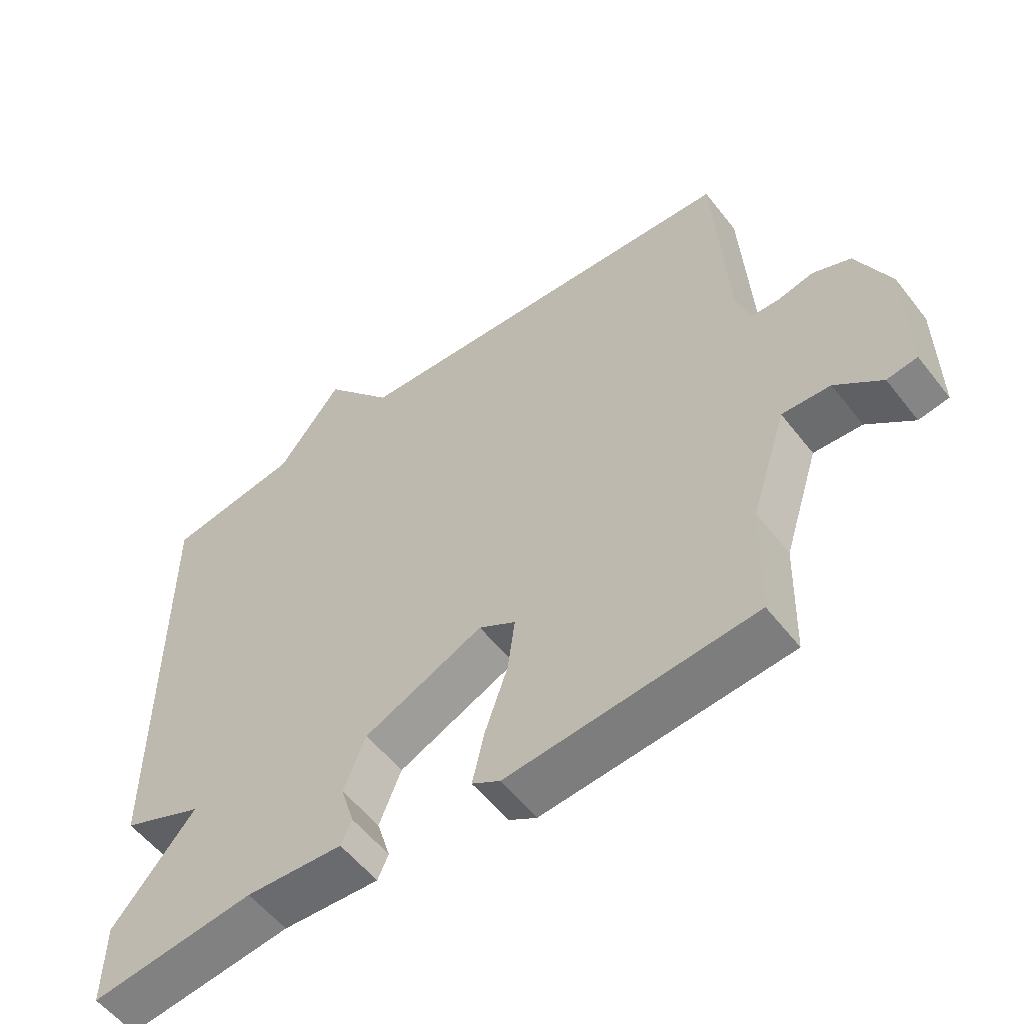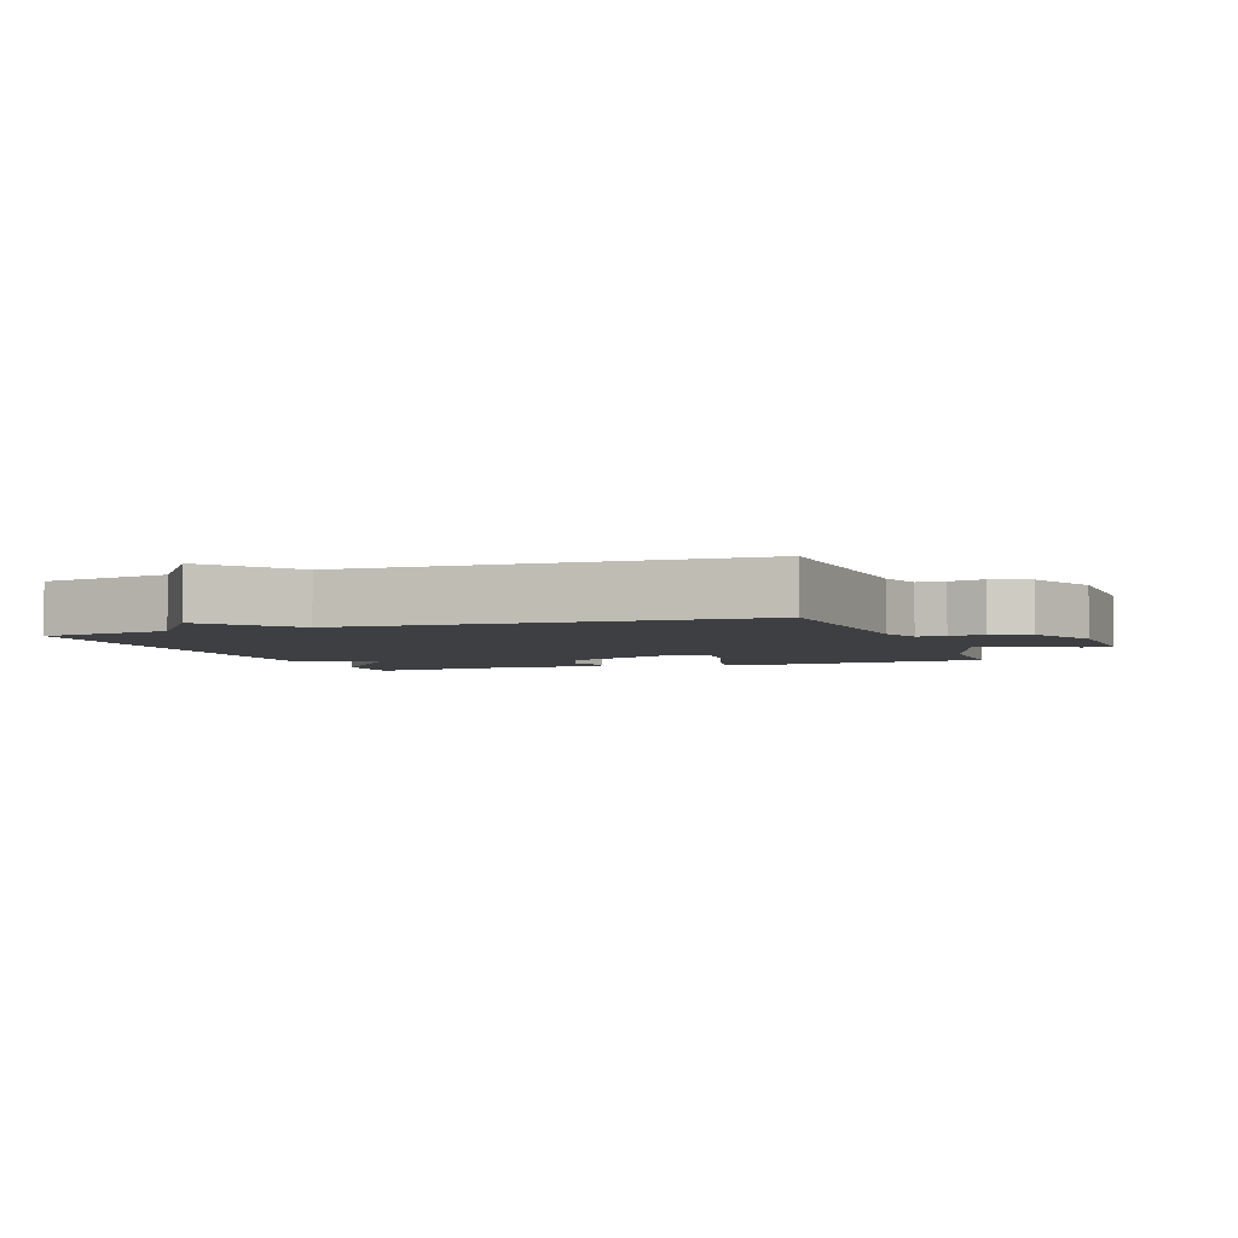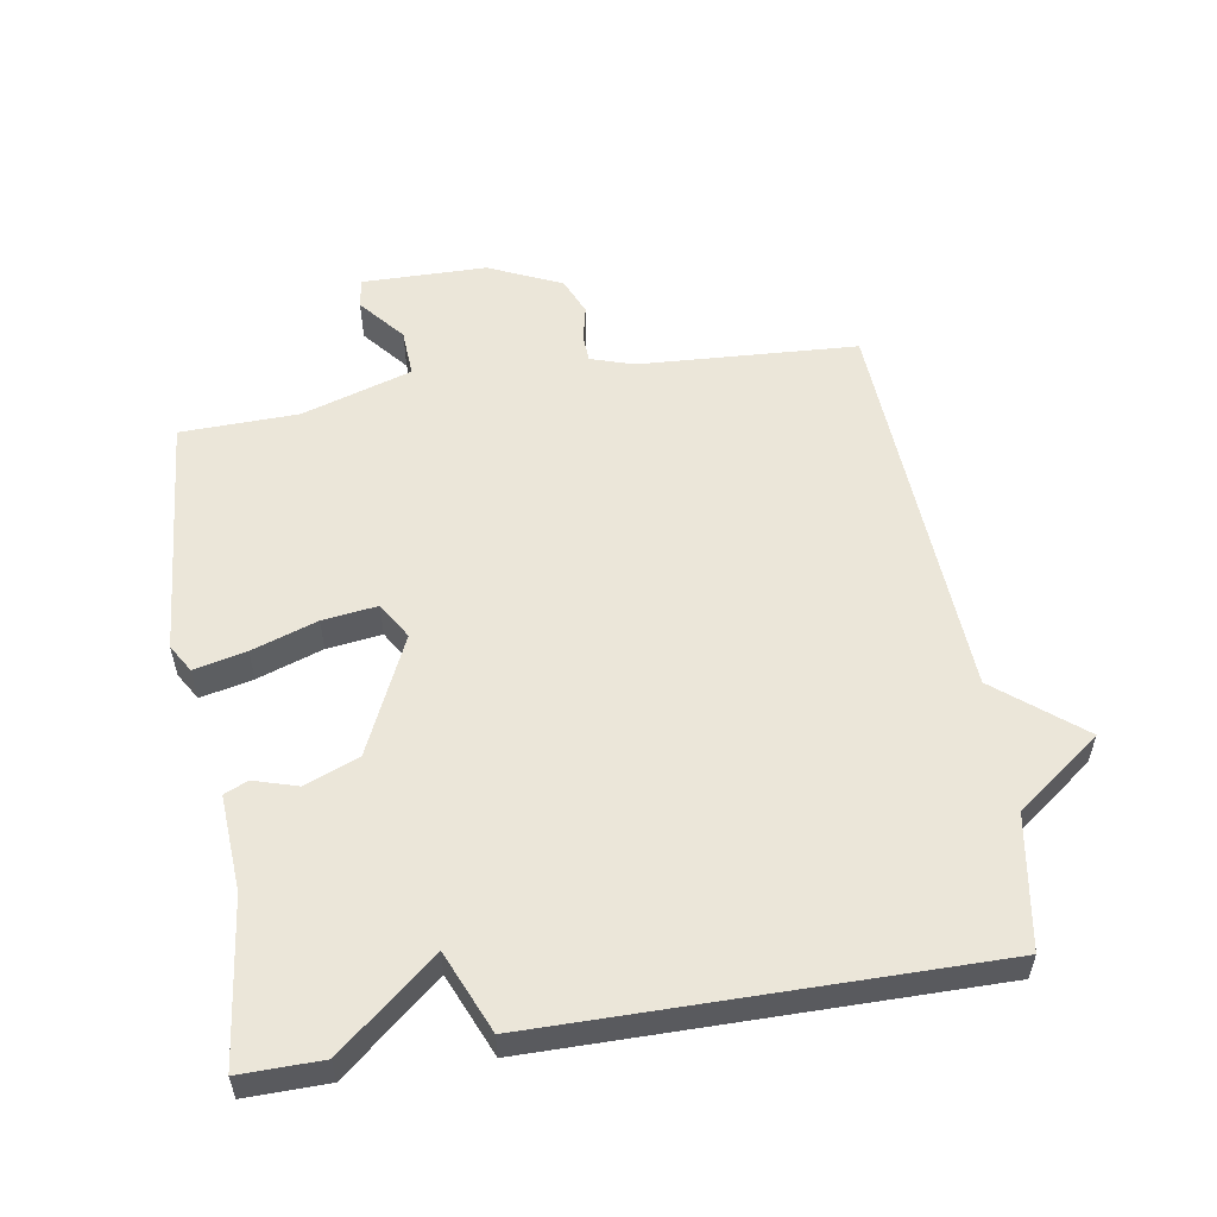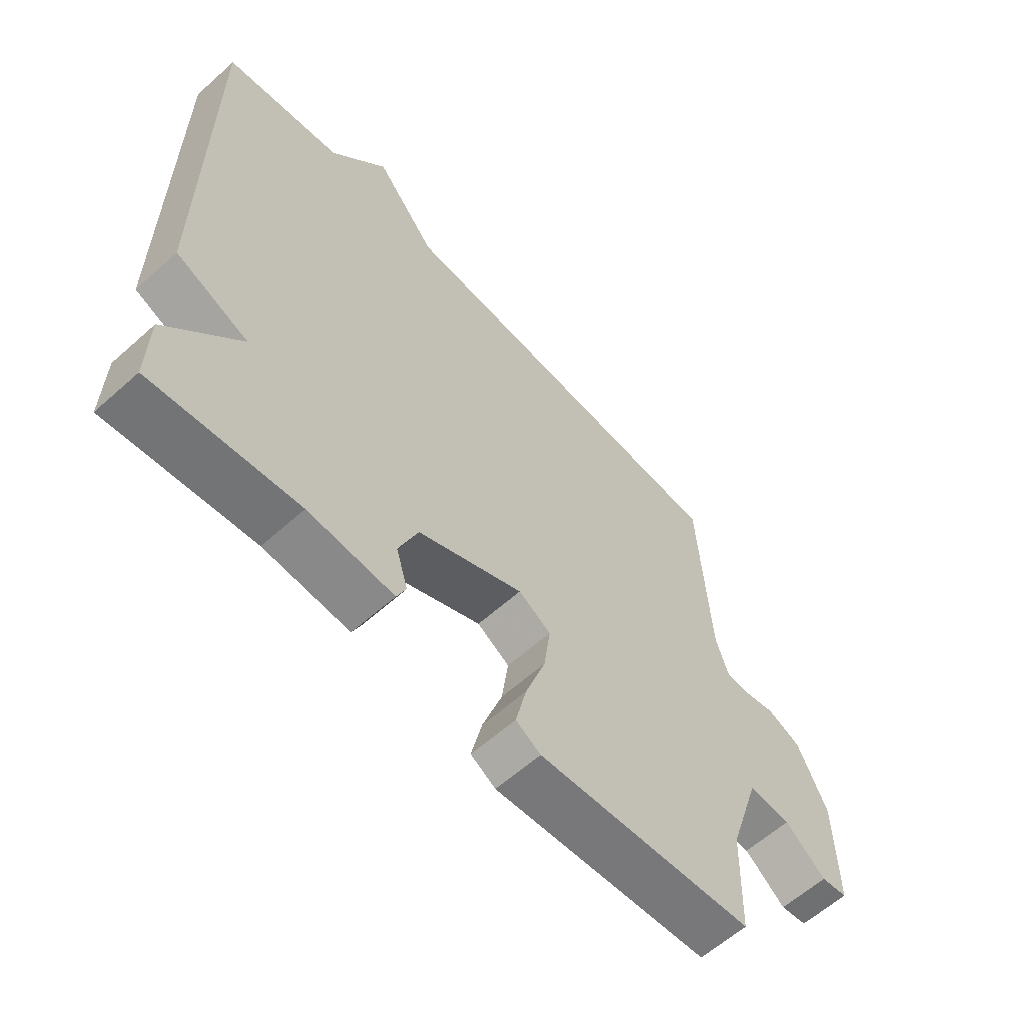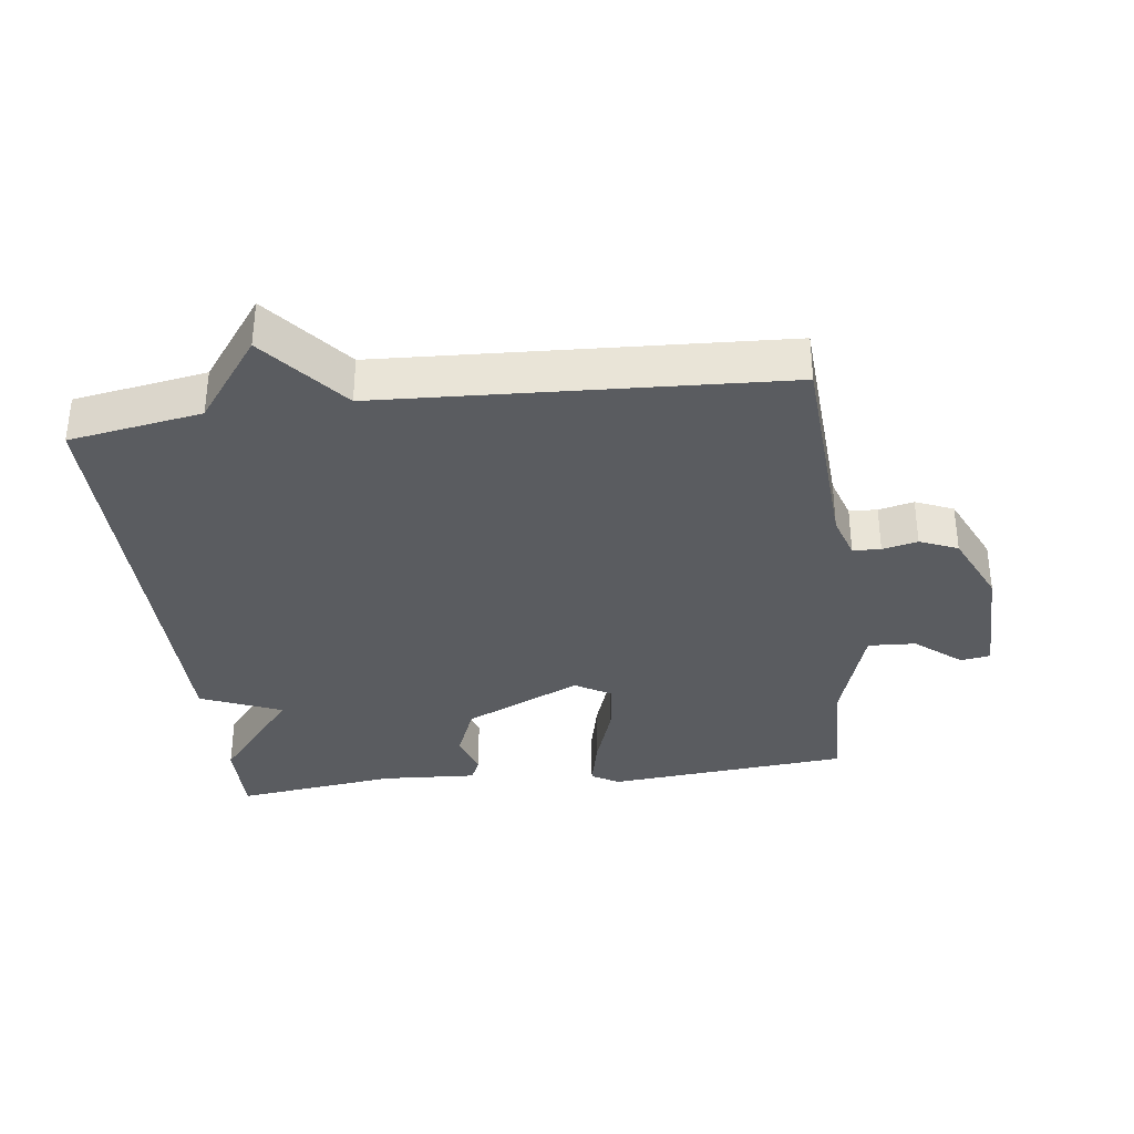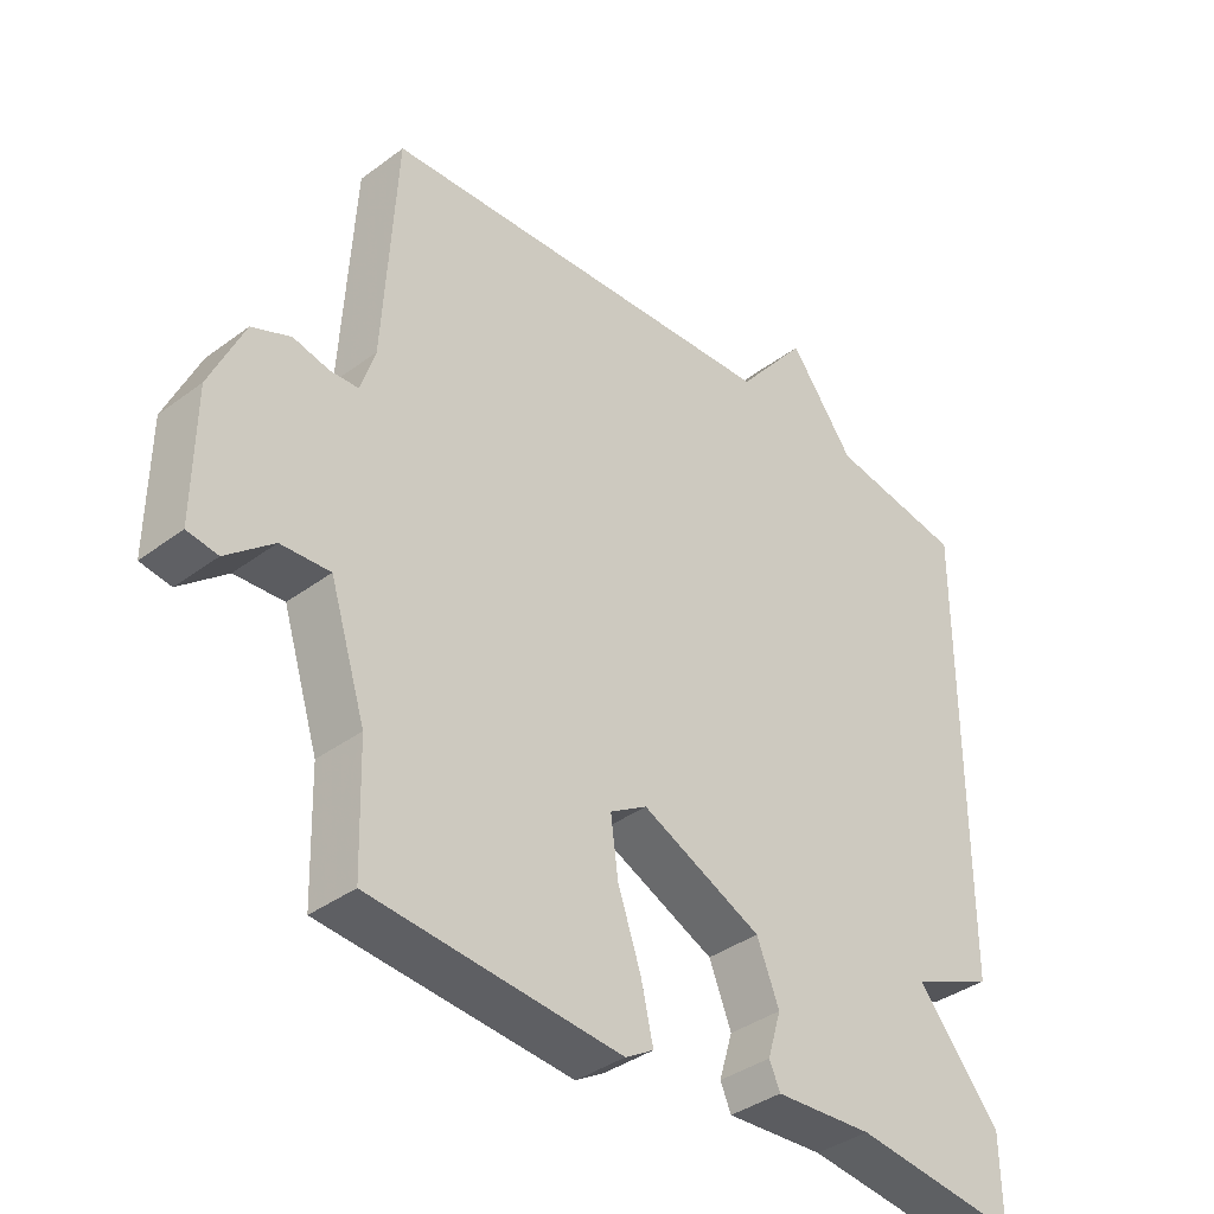
<metadata>
{"format":"obj","ext":"obj","renderer":"f3d","projection":"perspective","resolution":1024,"background":"white","views":[{"elev":-55.8,"azim":37.3,"up":"+Z"},{"elev":-3.9,"azim":20.2,"up":"+Y"},{"elev":55.6,"azim":-99.3,"up":"+Y"},{"elev":-60.9,"azim":-47.6,"up":"+Z"},{"elev":-34.4,"azim":7.4,"up":"+Y"},{"elev":-37.7,"azim":133.5,"up":"+Z"}]}
</metadata>
<code>
v 0.5 0.07 -0.5
v 0.132 0.07 -0.532
v 0.09 0.07 -0.507
v 0.108 0.07 -0.428
v 0.142 0.07 -0.329
v 0.153 0.07 -0.246
v 0.098 0.07 -0.213
v -0.08 0.07 -0.295
v -0.113 0.07 -0.377
v -0.093 0.07 -0.443
v -0.109 0.07 -0.479
v -0.254 0.07 -0.47
v -0.5 0.07 -0.5
v -0.498 0.07 -0.376
v -0.375 0.07 -0.228
v -0.498 0.07 -0.176
v -0.5 0.07 0.5
v -0.3 0.07 0.533
v -0.204 0.07 0.661
v -0.1 0.07 0.533
v 0.5 0.07 0.5
v 0.519 0.07 0.17
v 0.54 0.07 0.104
v 0.582 0.07 0.102
v 0.635 0.07 0.114
v 0.692 0.07 0.09
v 0.742 0.07 -0.02
v 0.744 0.07 -0.209
v 0.699 0.07 -0.216
v 0.63 0.07 -0.159
v 0.558 0.07 -0.155
v 0.505 0.07 -0.322
v 0.5 0 -0.5
v 0.132 0 -0.532
v 0.09 0 -0.507
v 0.108 0 -0.428
v 0.142 0 -0.329
v 0.153 0 -0.246
v 0.098 0 -0.213
v -0.08 0 -0.295
v -0.113 0 -0.377
v -0.093 0 -0.443
v -0.109 0 -0.479
v -0.254 0 -0.47
v -0.5 0 -0.5
v -0.498 0 -0.376
v -0.375 0 -0.228
v -0.498 0 -0.176
v -0.5 0 0.5
v -0.3 0 0.533
v -0.204 0 0.661
v -0.1 0 0.533
v 0.5 0 0.5
v 0.519 0 0.17
v 0.54 0 0.104
v 0.582 0 0.102
v 0.635 0 0.114
v 0.692 0 0.09
v 0.742 0 -0.02
v 0.744 0 -0.209
v 0.699 0 -0.216
v 0.63 0 -0.159
v 0.558 0 -0.155
v 0.505 0 -0.322
f 28 29 30
f 27 28 30
f 26 27 30
f 25 26 30
f 24 25 30
f 23 24 30 31
f 22 23 31 32
f 20 21 22 32
f 20 32 1
f 19 20 1
f 18 19 1
f 15 16 17 18
f 12 13 14 15
f 11 12 15
f 10 11 15
f 9 10 15
f 8 9 15 18
f 3 4 5
f 2 3 5
f 1 2 5
f 1 5 6
f 18 1 6
f 7 8 18
f 6 7 18
f 62 61 60
f 62 60 59
f 62 59 58
f 62 58 57
f 62 57 56
f 63 62 56 55
f 64 63 55 54
f 64 54 53 52
f 33 64 52
f 33 52 51
f 33 51 50
f 50 49 48 47
f 47 46 45 44
f 47 44 43
f 47 43 42
f 47 42 41
f 50 47 41 40
f 37 36 35
f 37 35 34
f 37 34 33
f 38 37 33
f 38 33 50
f 50 40 39
f 50 39 38
f 1 33 34 2
f 2 34 35 3
f 3 35 36 4
f 4 36 37 5
f 5 37 38 6
f 6 38 39 7
f 7 39 40 8
f 8 40 41 9
f 9 41 42 10
f 10 42 43 11
f 11 43 44 12
f 12 44 45 13
f 13 45 46 14
f 14 46 47 15
f 15 47 48 16
f 16 48 49 17
f 17 49 50 18
f 18 50 51 19
f 19 51 52 20
f 20 52 53 21
f 21 53 54 22
f 22 54 55 23
f 23 55 56 24
f 24 56 57 25
f 25 57 58 26
f 26 58 59 27
f 27 59 60 28
f 28 60 61 29
f 29 61 62 30
f 30 62 63 31
f 31 63 64 32
f 32 64 33 1

</code>
